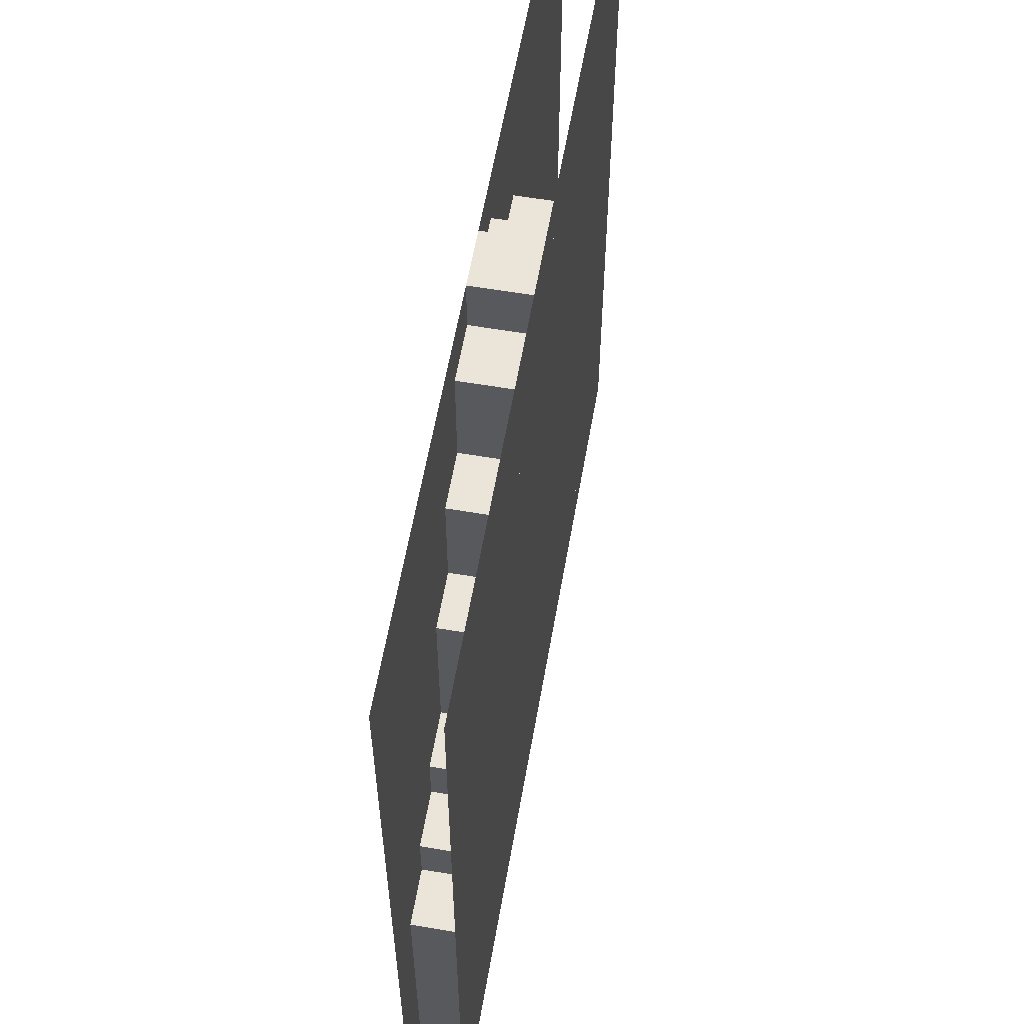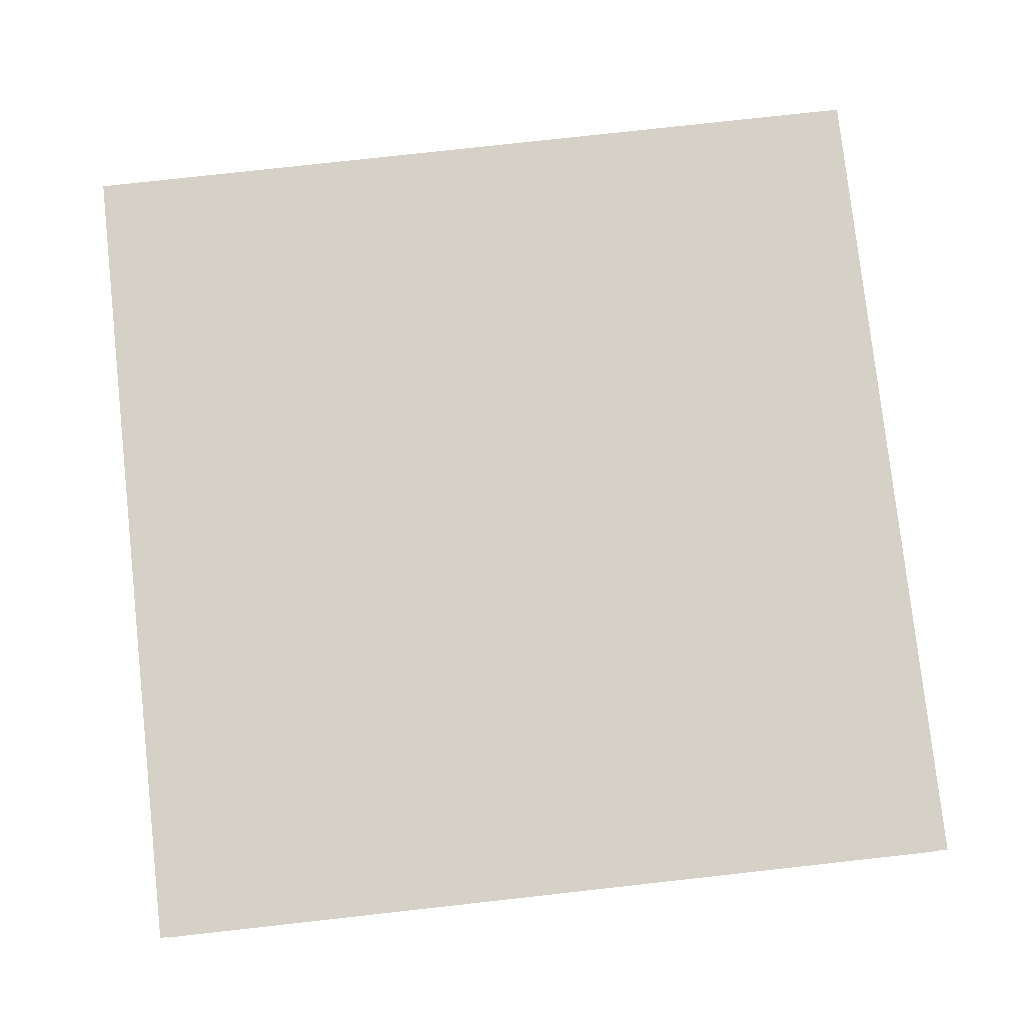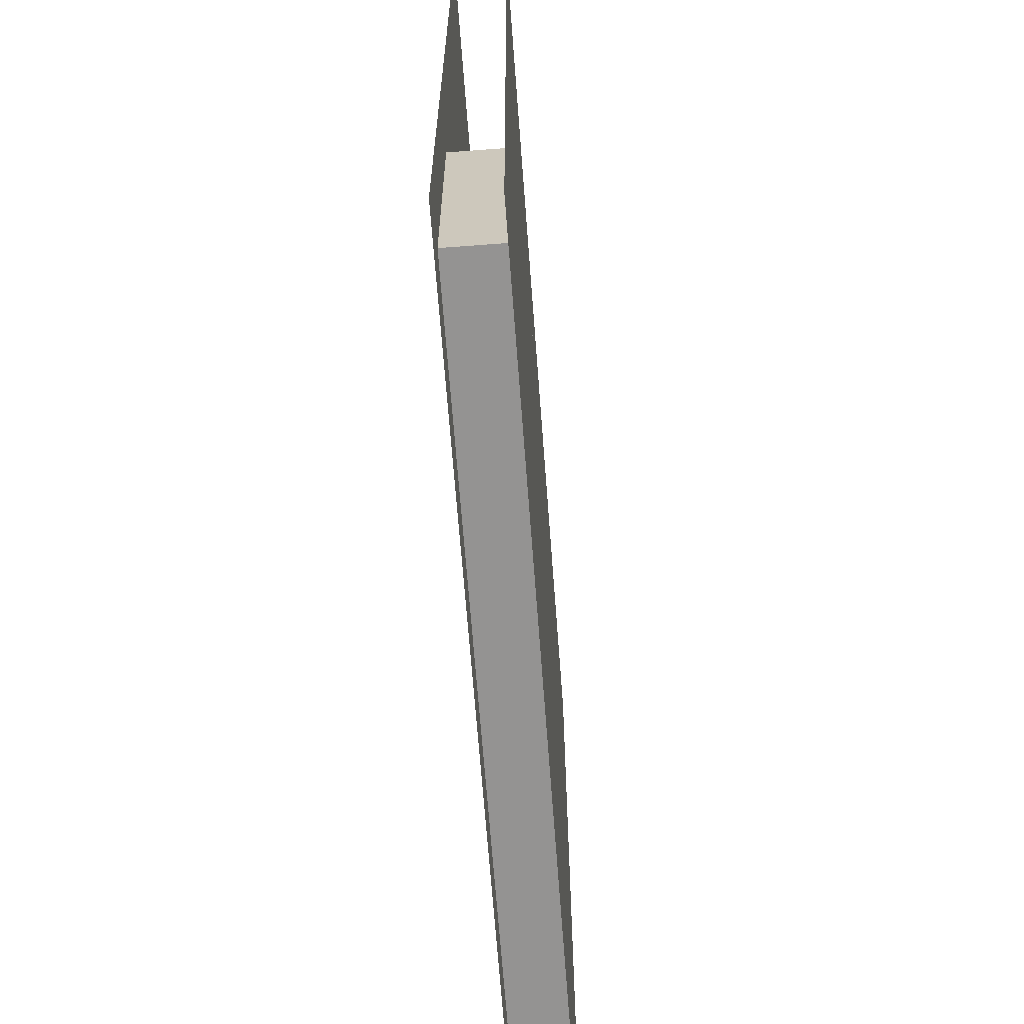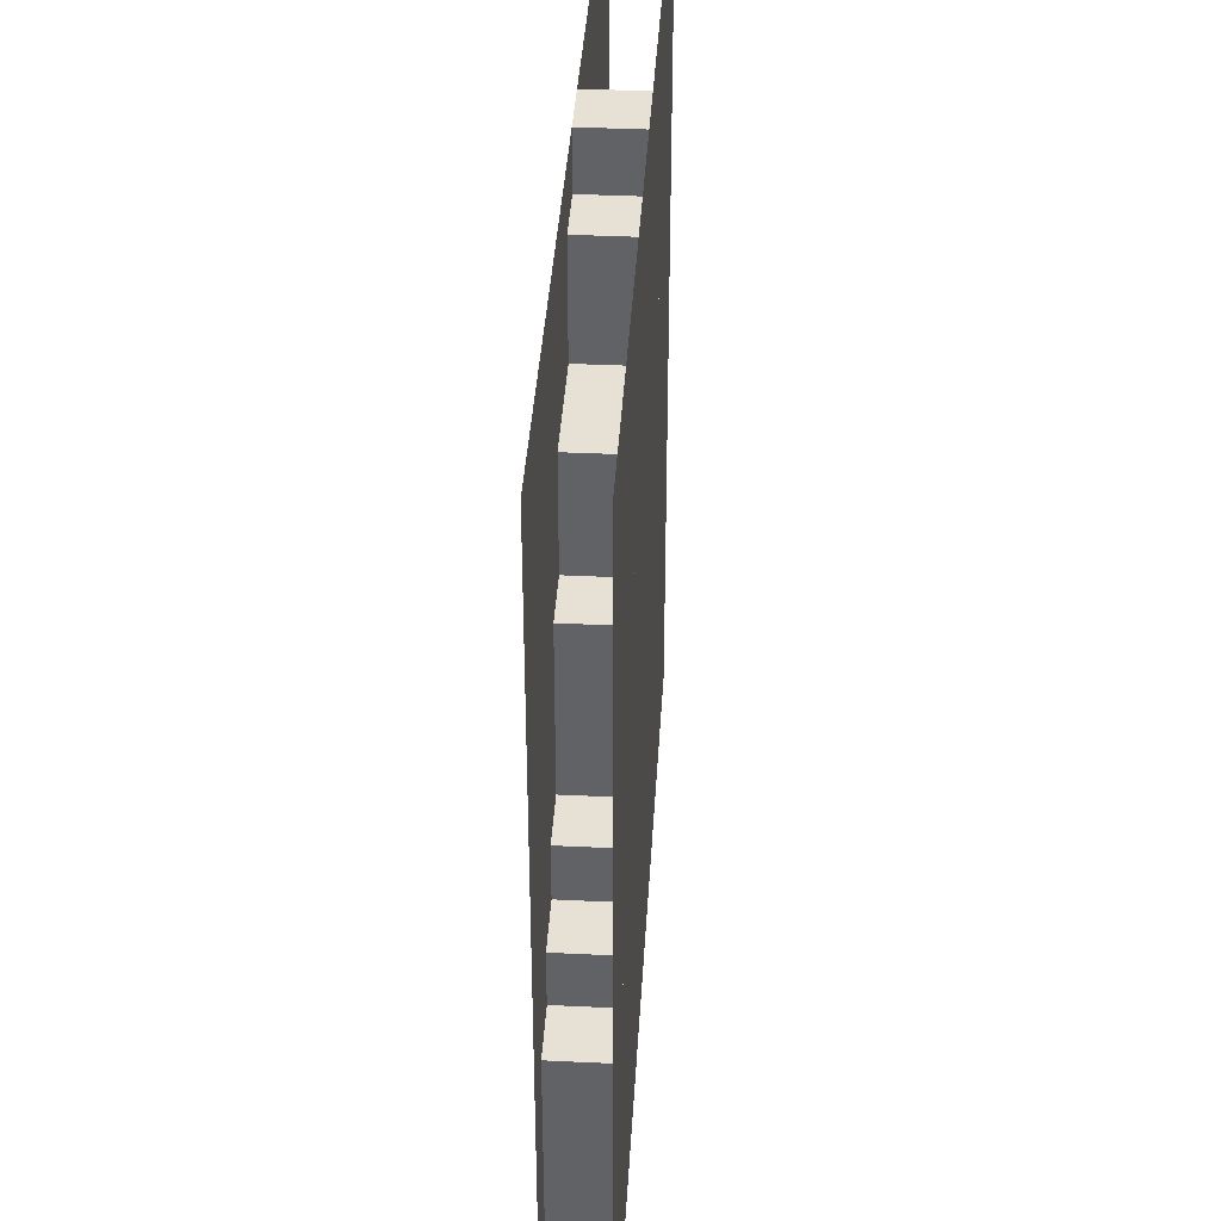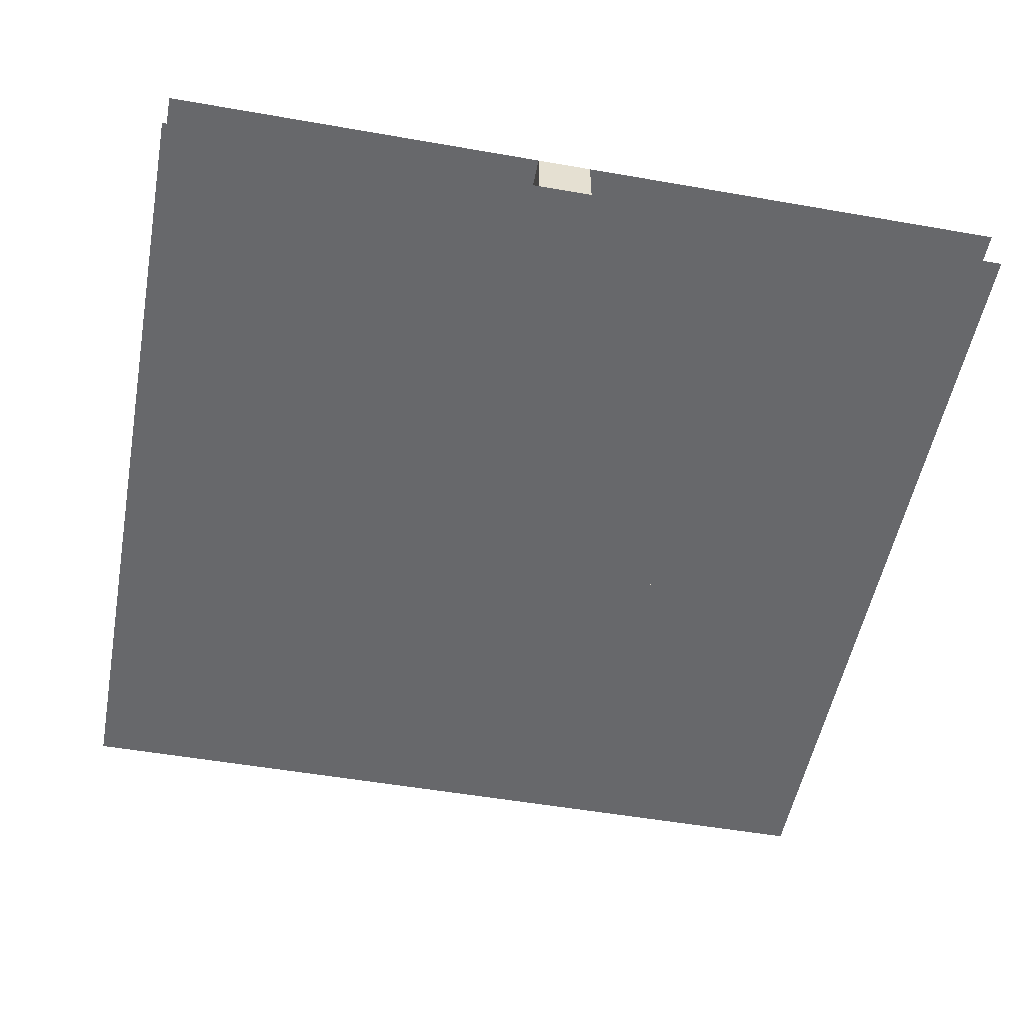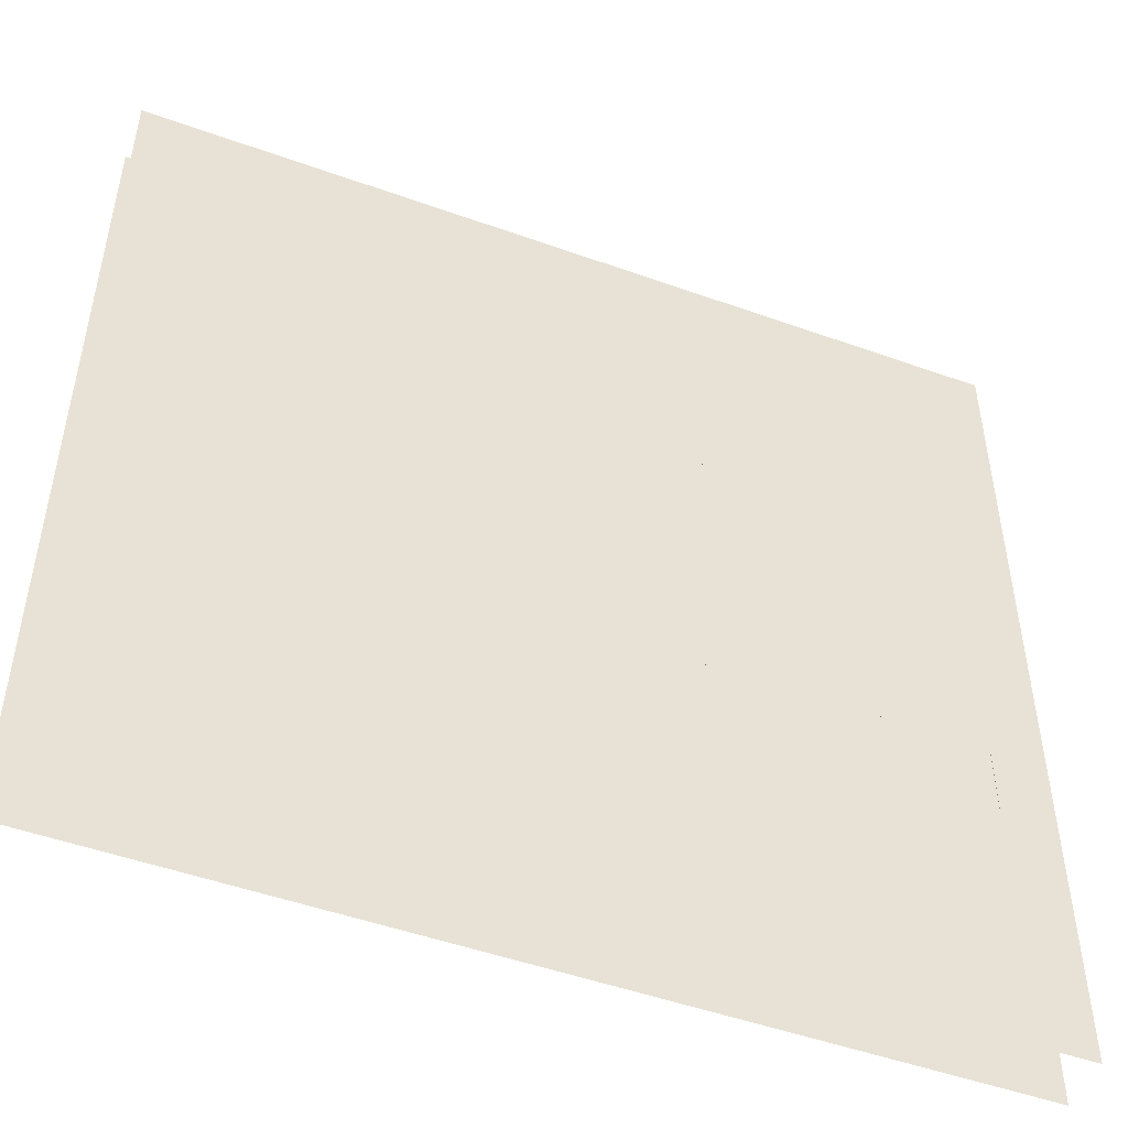
<metadata>
{"format":"obj","ext":"obj","renderer":"f3d","projection":"perspective","resolution":1024,"background":"white","views":[{"elev":59.6,"azim":99.9,"up":"+Y"},{"elev":78.8,"azim":-96.3,"up":"+Z"},{"elev":-66.8,"azim":-85.7,"up":"+Y"},{"elev":39.0,"azim":-86.6,"up":"+Y"},{"elev":-52.3,"azim":169.3,"up":"+Z"},{"elev":-49.5,"azim":158.4,"up":"+Y"}]}
</metadata>
<code>
v 1 1 0.4688
v 1 0 0.4688
v 0 0 0.4688
v 0 1 0.4688
v 0 1 0.5312
v 0 0 0.5312
v 1 0 0.5312
v 1 1 0.5312
v 0.5 1 0.4688
v 0.5 1 0.5312
v 0.5625 1 0.5312
v 0.5625 1 0.4688
v 0.5 0.9375 0.4688
v 0.5 0.9375 0.5312
v 0.5625 0.9375 0.5312
v 0.5625 0.9375 0.4688
v 0.4375 0.9375 0.4688
v 0.4375 0.9375 0.5312
v 0.625 0.9375 0.5312
v 0.625 0.9375 0.4688
v 0.4375 0.75 0.4688
v 0.4375 0.75 0.5312
v 0.625 0.8125 0.5312
v 0.625 0.8125 0.4688
v 0.3125 0.8125 0.4688
v 0.3125 0.8125 0.5312
v 0.6875 0.8125 0.5312
v 0.6875 0.8125 0.4688
v 0.3125 0.6875 0.4688
v 0.3125 0.6875 0.5312
v 0.375 0.8125 0.5312
v 0.375 0.75 0.5312
v 0.375 0.75 0.4688
v 0.375 0.8125 0.4688
v 0.6875 0.6875 0.5312
v 0.6875 0.6875 0.4688
v 0.25 0.6875 0.4688
v 0.25 0.6875 0.5312
v 0.75 0.6875 0.5312
v 0.75 0.6875 0.4688
v 0.25 0.5 0.4688
v 0.25 0.5 0.5312
v 0.75 0.5 0.5312
v 0.75 0.5 0.4688
v 0.1875 0.5 0.4688
v 0.1875 0.5 0.5312
v 0.8125 0.5 0.5312
v 0.8125 0.5 0.4688
v 0.1875 0.4375 0.4688
v 0.1875 0.4375 0.5312
v 0.8125 0.4375 0.5312
v 0.8125 0.4375 0.4688
v 0.125 0.4375 0.4688
v 0.125 0.4375 0.5312
v 0.875 0.4375 0.5312
v 0.875 0.4375 0.4688
v 0.125 0.375 0.4688
v 0.125 0.375 0.5312
v 0.875 0.375 0.5312
v 0.875 0.375 0.4688
v 0.0625 0.375 0.4688
v 0.0625 0.375 0.5312
v 0.9375 0.375 0.5312
v 0.9375 0.375 0.4688
v 0.0625 0.0625 0.4688
v 0.0625 0.0625 0.5312
v 0.9375 0.0625 0.5312
v 0.9375 0.0625 0.4688
f 1 2 3 4
f 5 6 7 8
f 9 10 11 12
f 9 13 14 10
f 11 15 16 12
f 17 18 19 20
f 17 21 22 18
f 19 23 24 20
f 25 26 27 28
f 25 29 30 26
f 31 32 33 34
f 27 35 36 28
f 33 32 22 21
f 37 38 39 40
f 37 41 42 38
f 39 43 44 40
f 45 46 47 48
f 45 49 50 46
f 47 51 52 48
f 53 54 55 56
f 53 57 58 54
f 55 59 60 56
f 61 62 63 64
f 61 65 66 62
f 63 67 68 64
f 66 65 68 67

</code>
